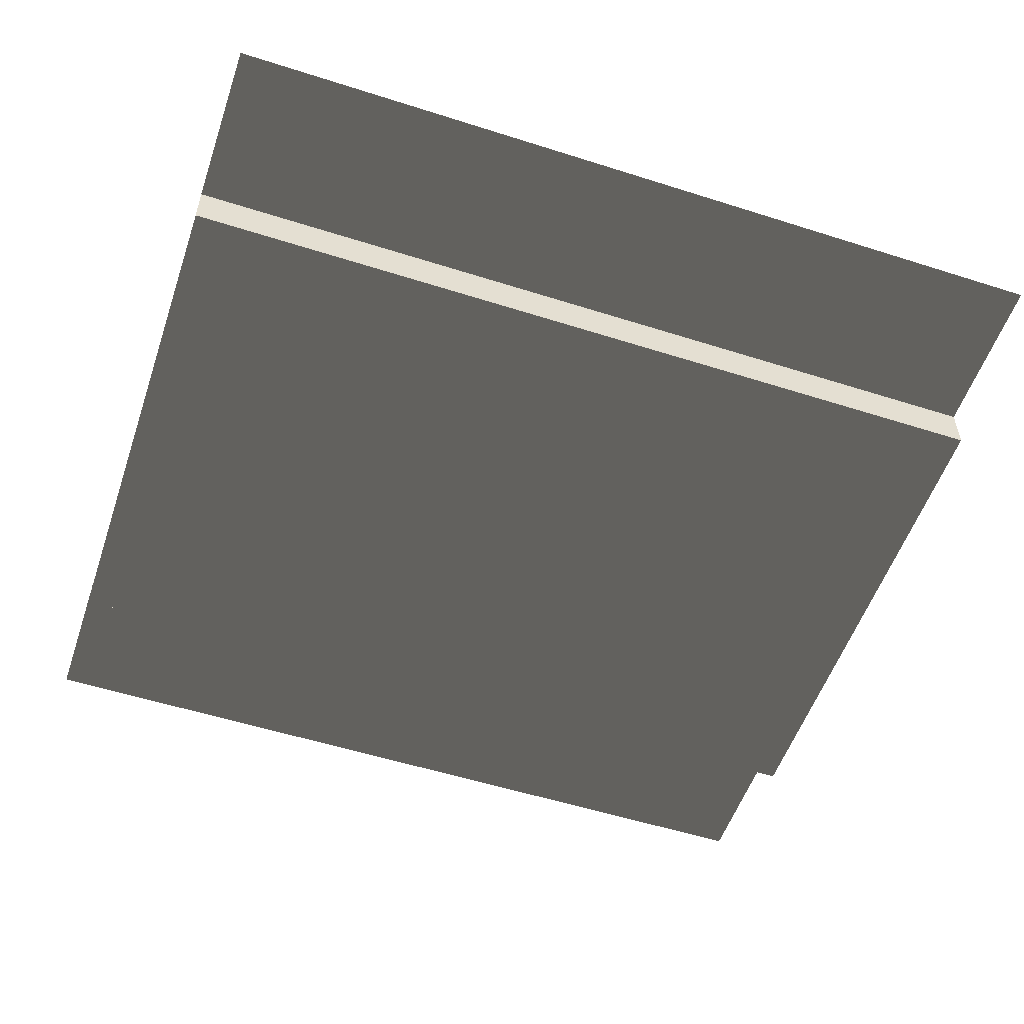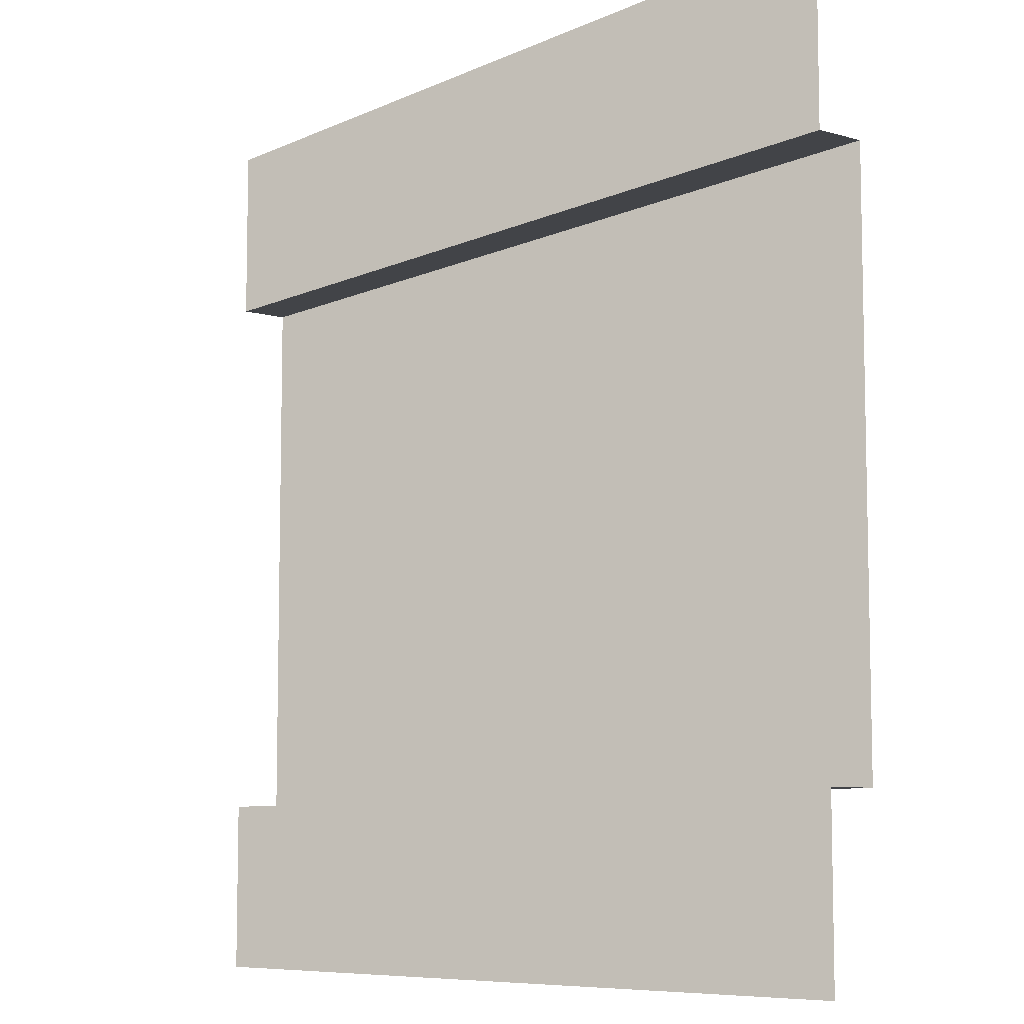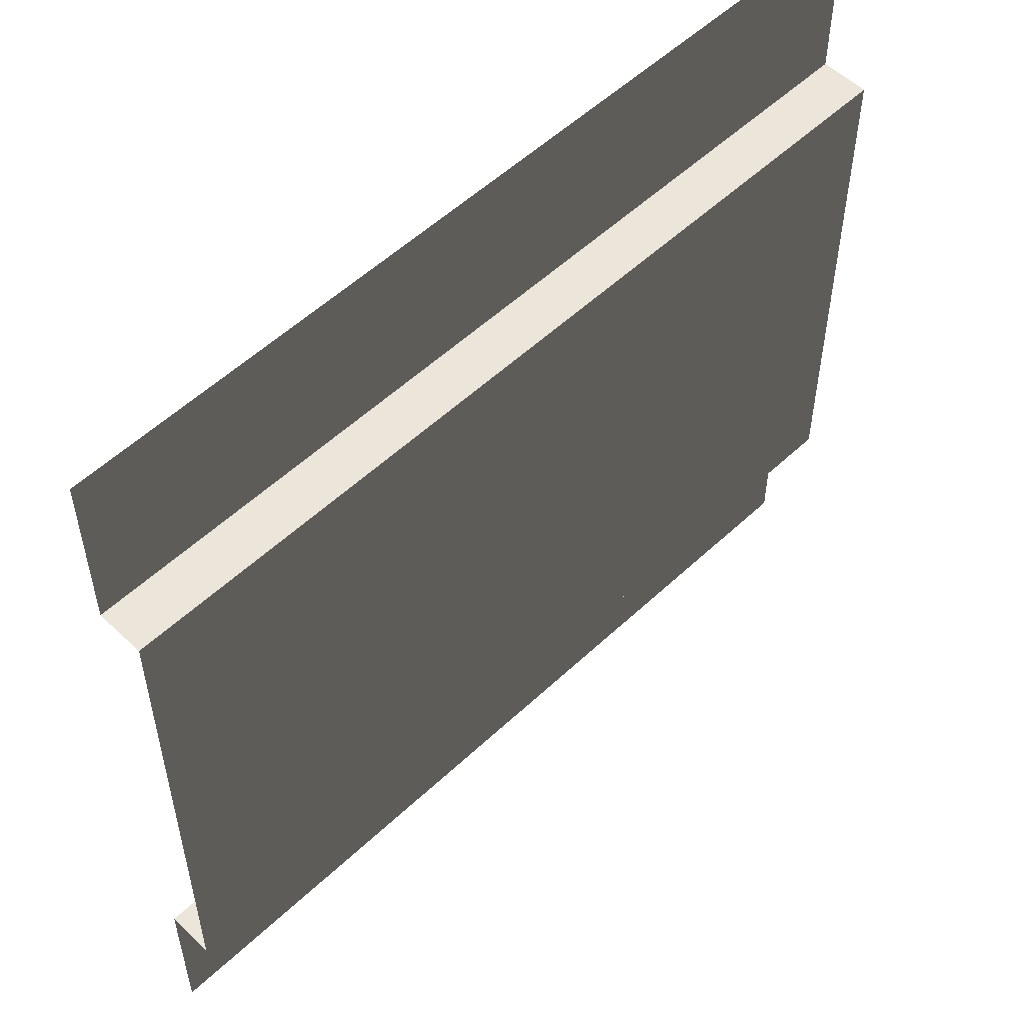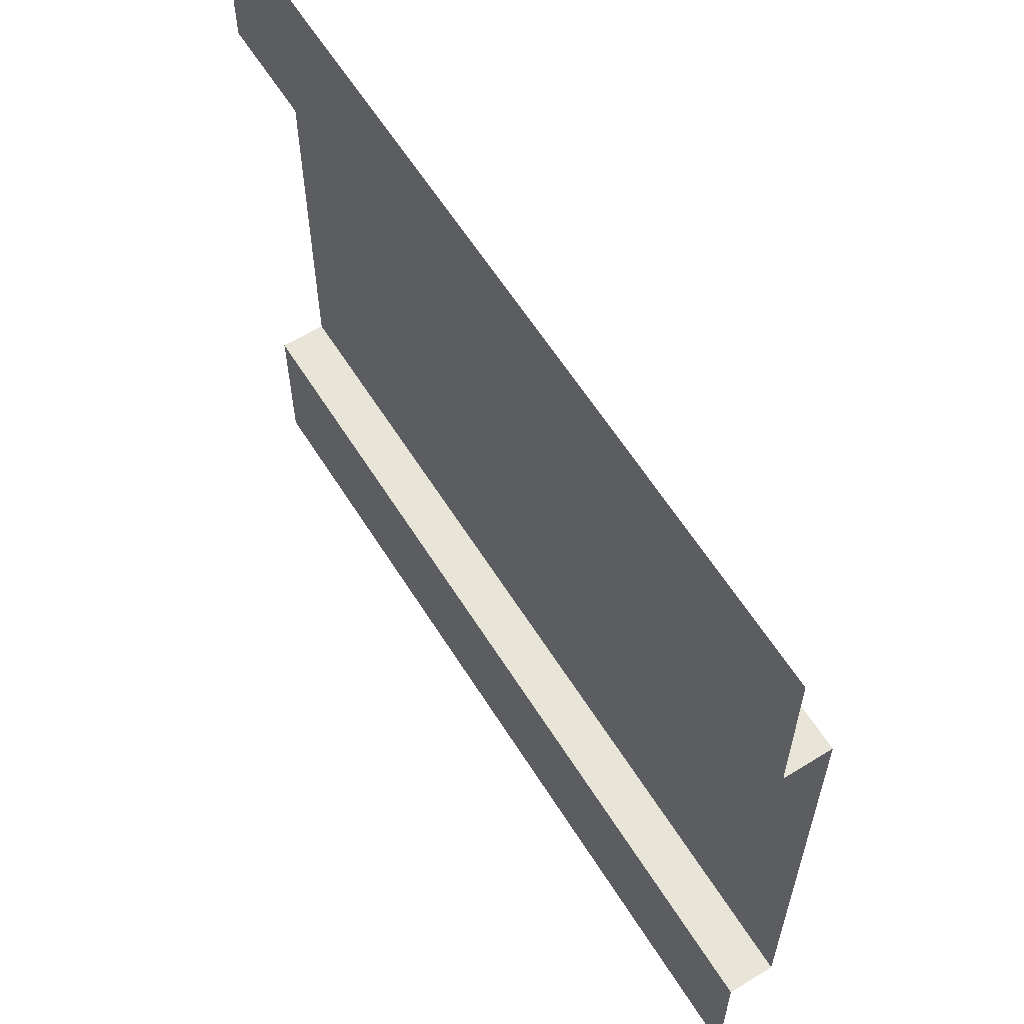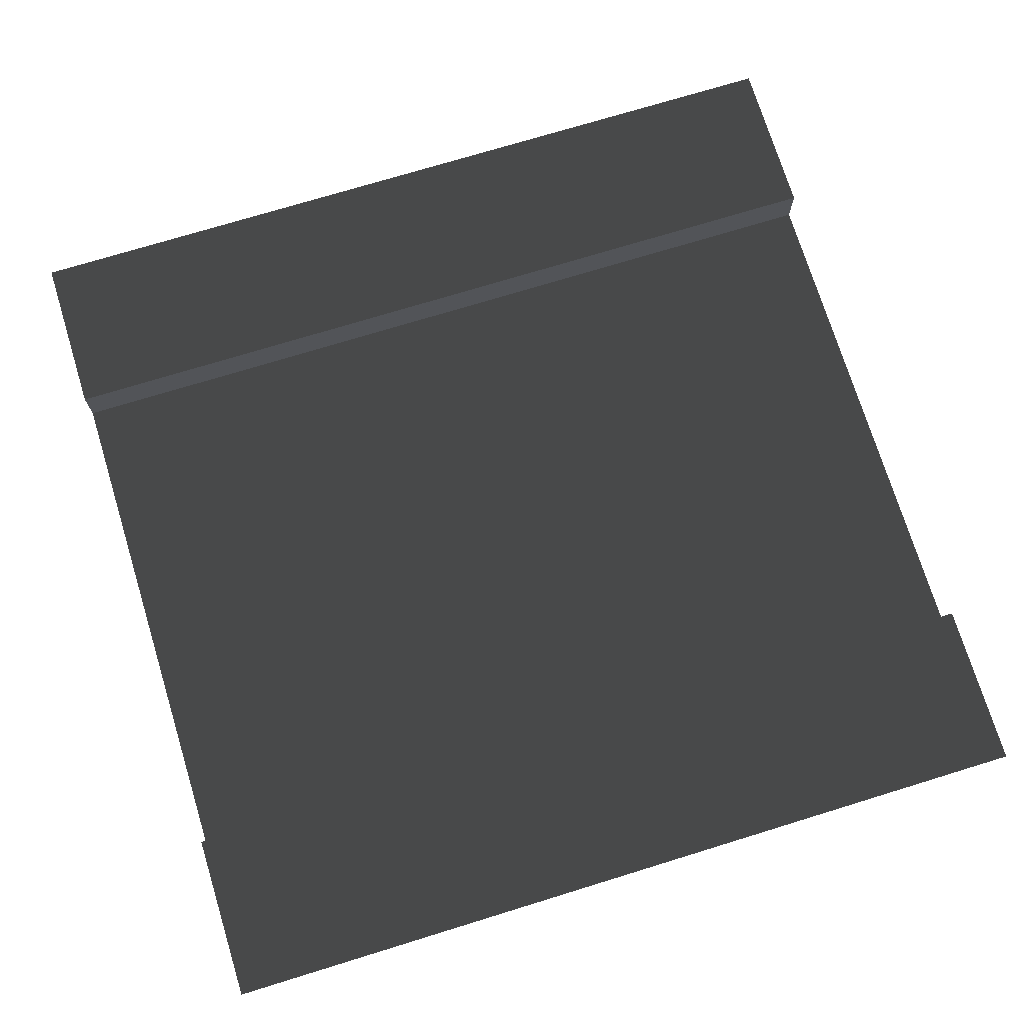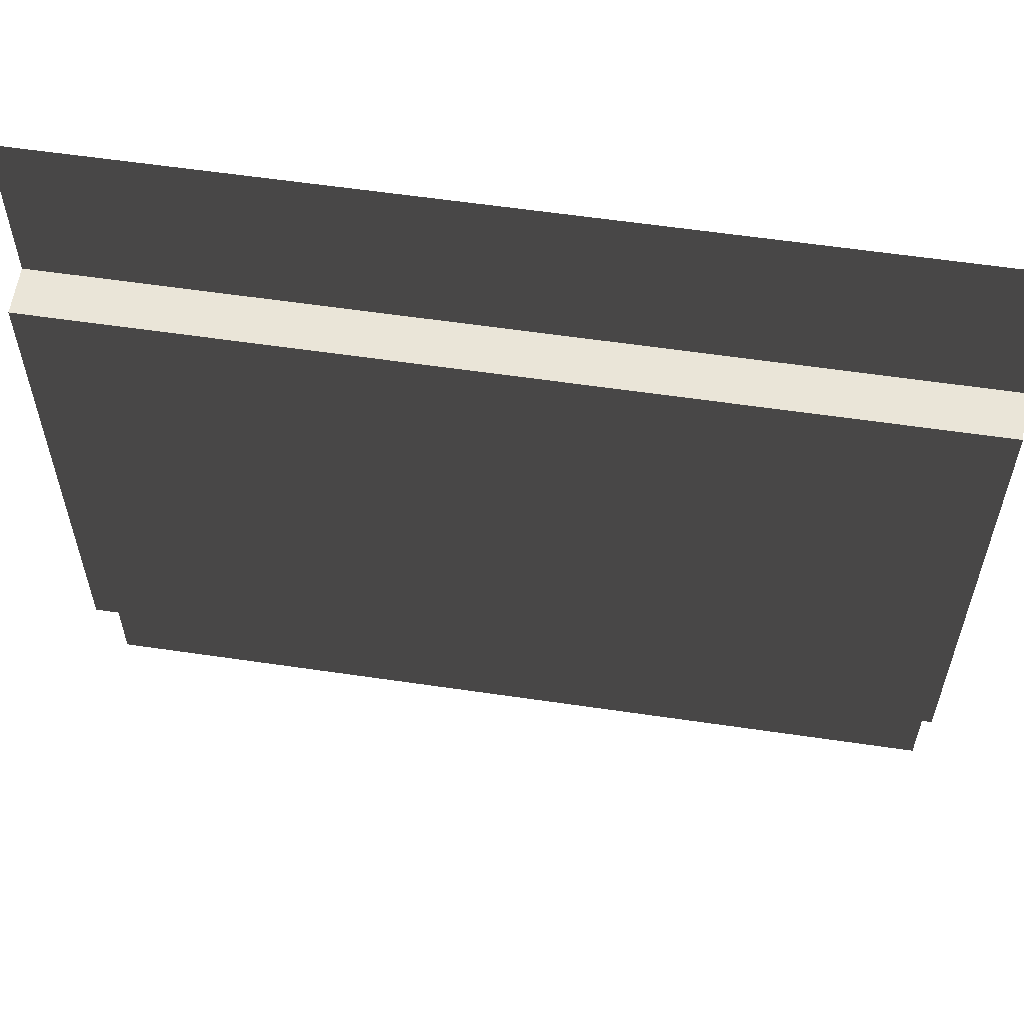
<metadata>
{"format":"obj","ext":"obj","renderer":"f3d","projection":"perspective","resolution":1024,"background":"white","views":[{"elev":-54.2,"azim":-18.7,"up":"+Z"},{"elev":-8.0,"azim":51.6,"up":"+Y"},{"elev":54.5,"azim":135.2,"up":"+Y"},{"elev":61.4,"azim":57.9,"up":"+Y"},{"elev":73.2,"azim":162.9,"up":"+Z"},{"elev":59.2,"azim":-171.4,"up":"+Y"}]}
</metadata>
<code>
v -4.233e-14 5 -3.179e-07
v 5 5 -2.891e-06
v 5 4.027 -2.891e-06
v -4.233e-14 4.027 -3.179e-07
v 5 4.027 -2.891e-06
v 5 4.027 -0.272
v -3.621e-08 4.027 -0.272
v -4.233e-14 4.027 -3.179e-07
v 5 0.9559 -2.891e-06
v 5 -5.563e-07 -2.891e-06
v -4.233e-14 -5.563e-07 -3.179e-07
v -4.233e-14 0.9559 -3.179e-07
v 5 0.9559 -0.272
v 5 0.9559 -2.891e-06
v -4.233e-14 0.9559 -3.179e-07
v -3.621e-08 0.9559 -0.272
v 5 4.027 -0.272
v 5 0.9559 -0.272
v -3.621e-08 0.9559 -0.272
v -3.621e-08 4.027 -0.272
g SD_Env_Wall_31_2412_32
f 1 3 2
f 1 4 3
f 5 7 6
f 5 8 7
f 9 11 10
f 9 12 11
f 13 15 14
f 13 16 15
f 17 19 18
f 17 20 19

</code>
